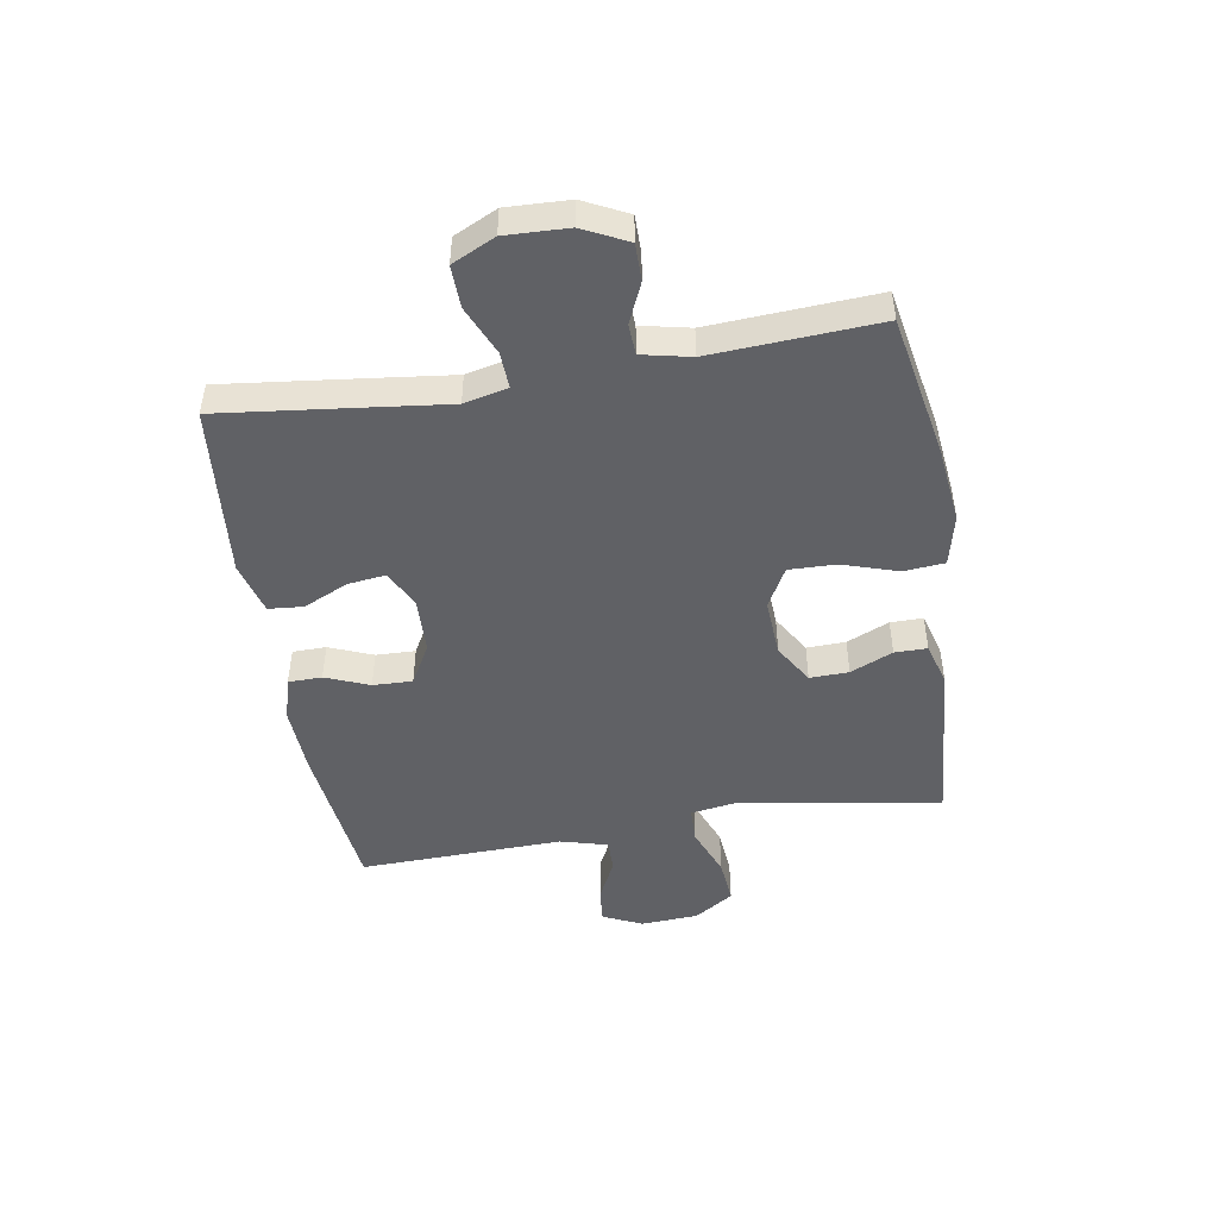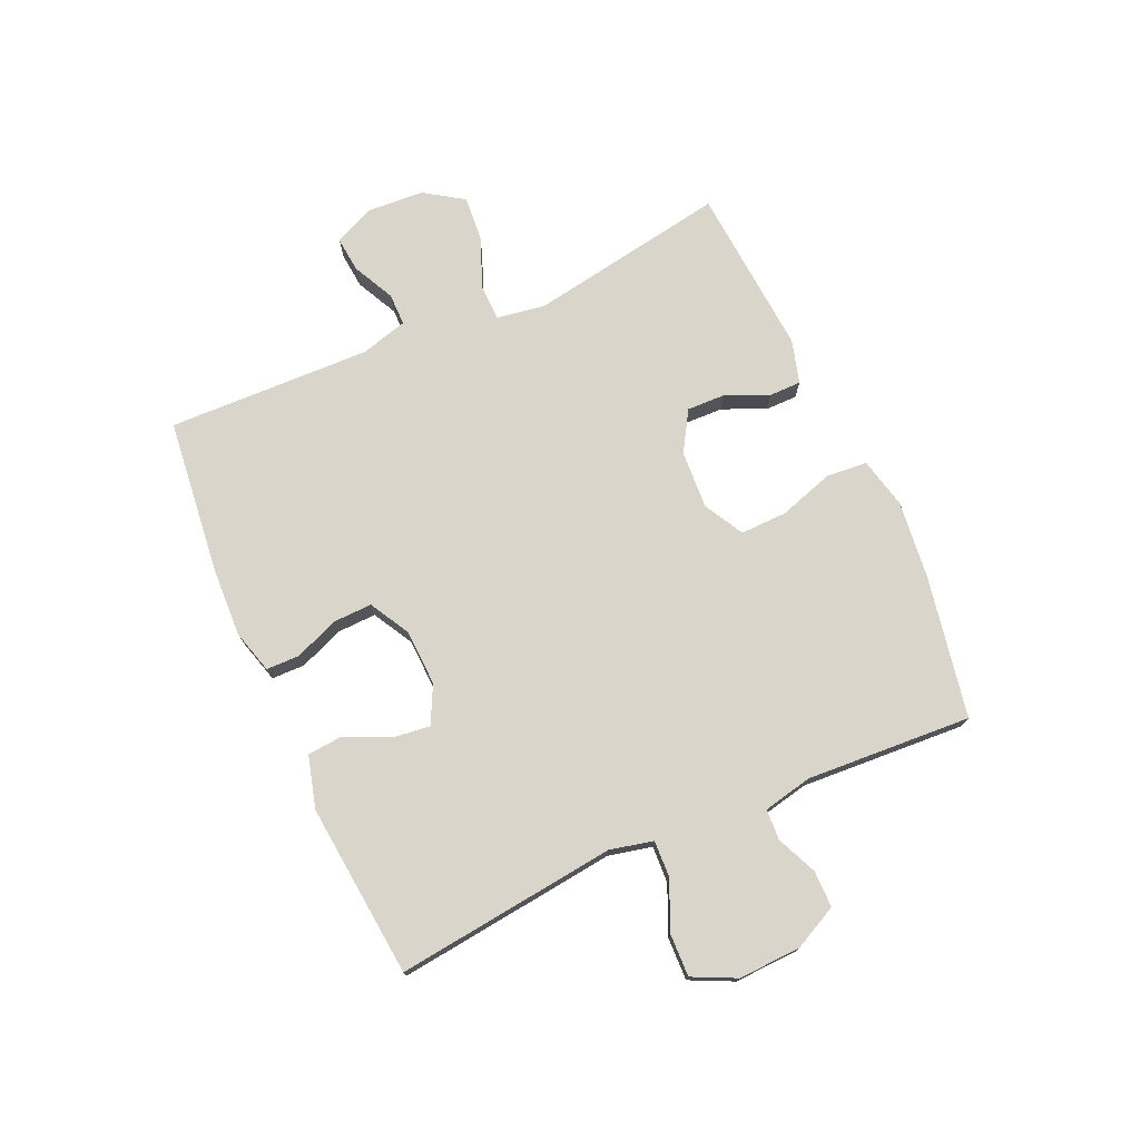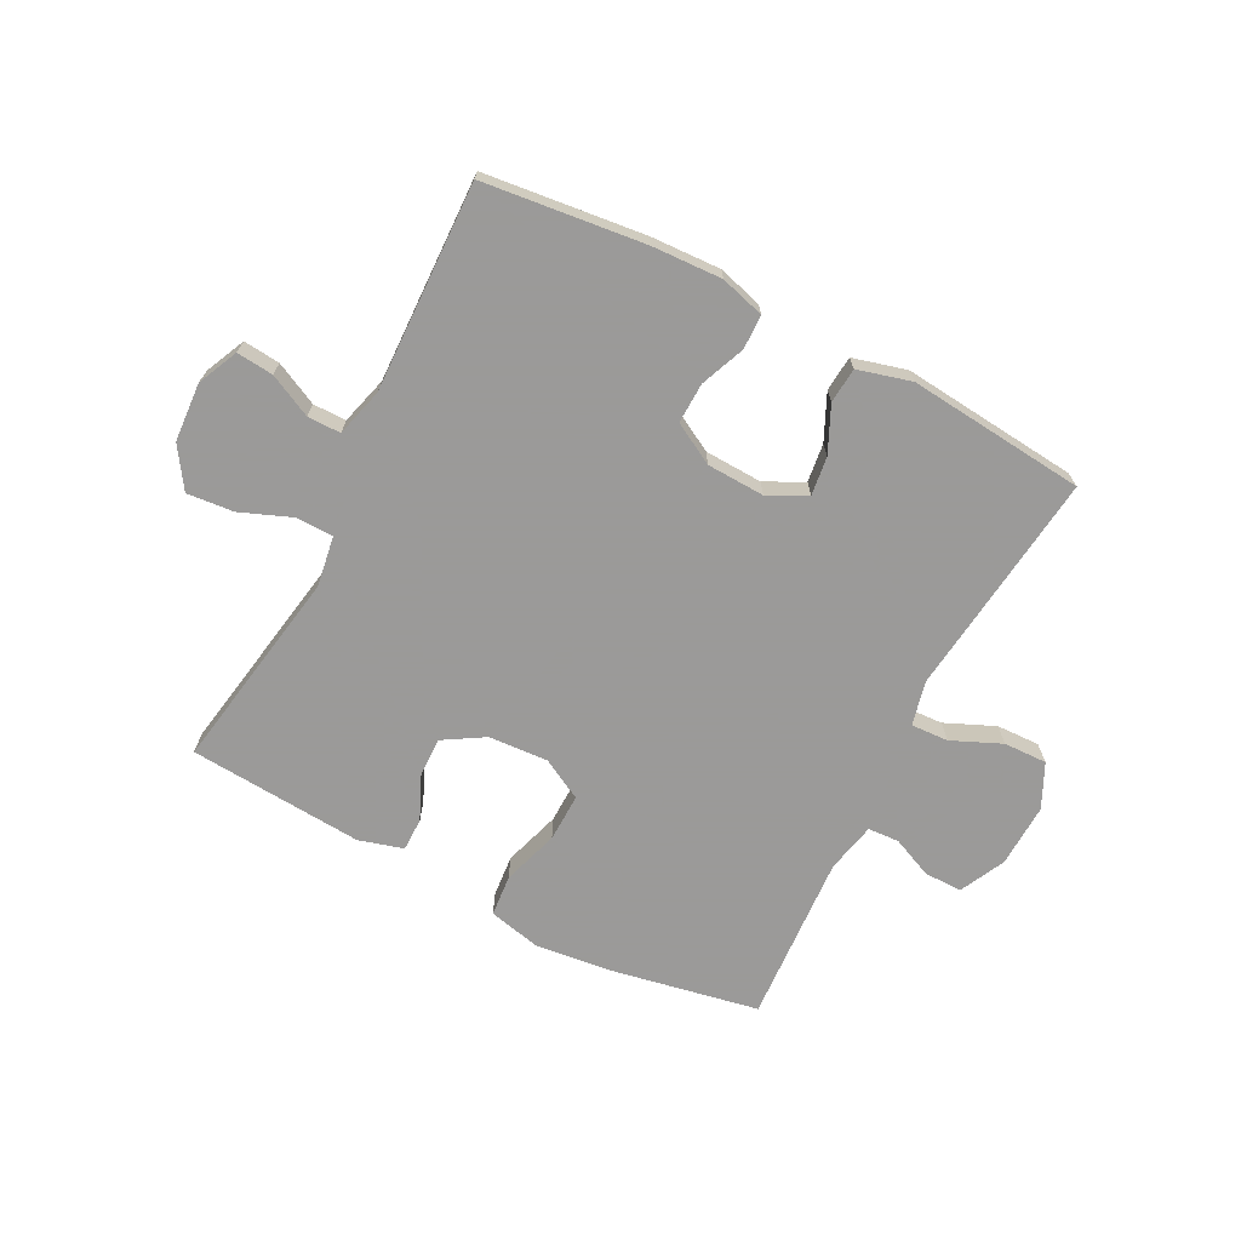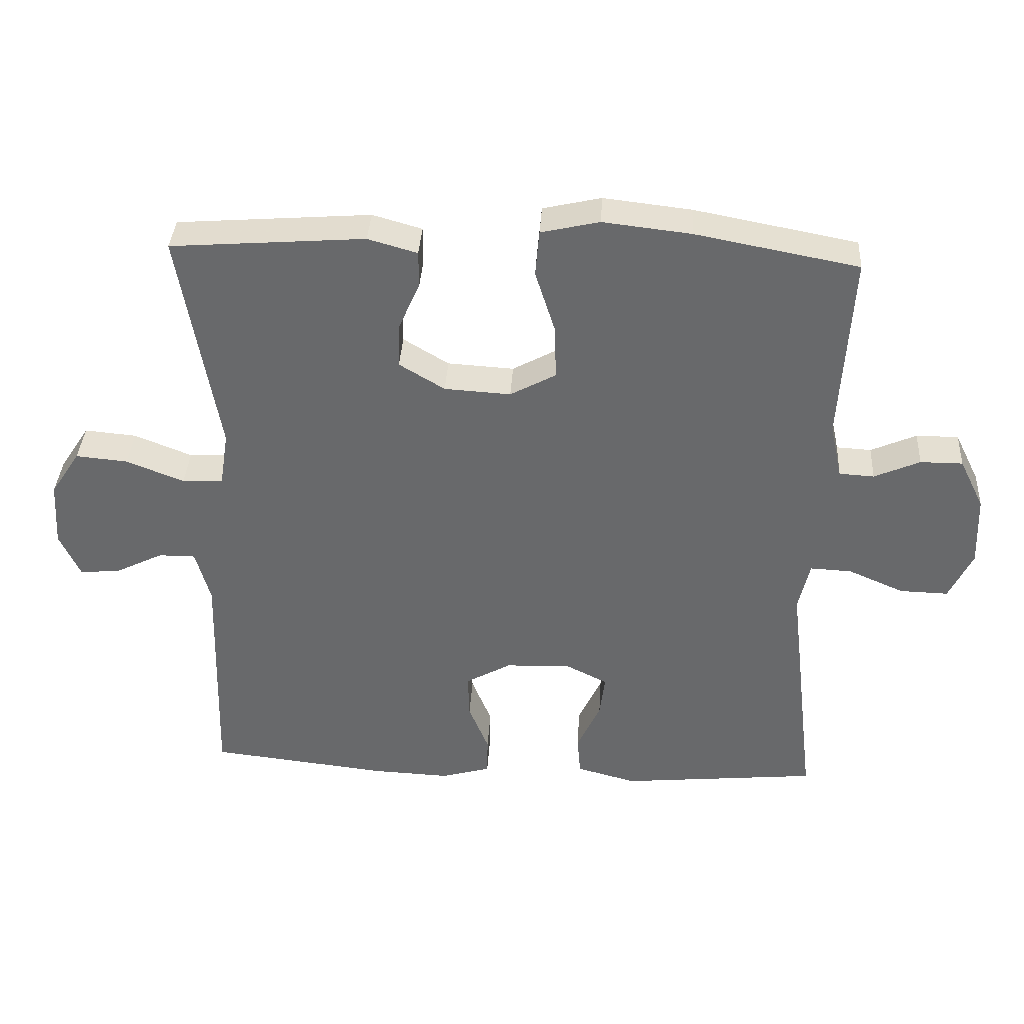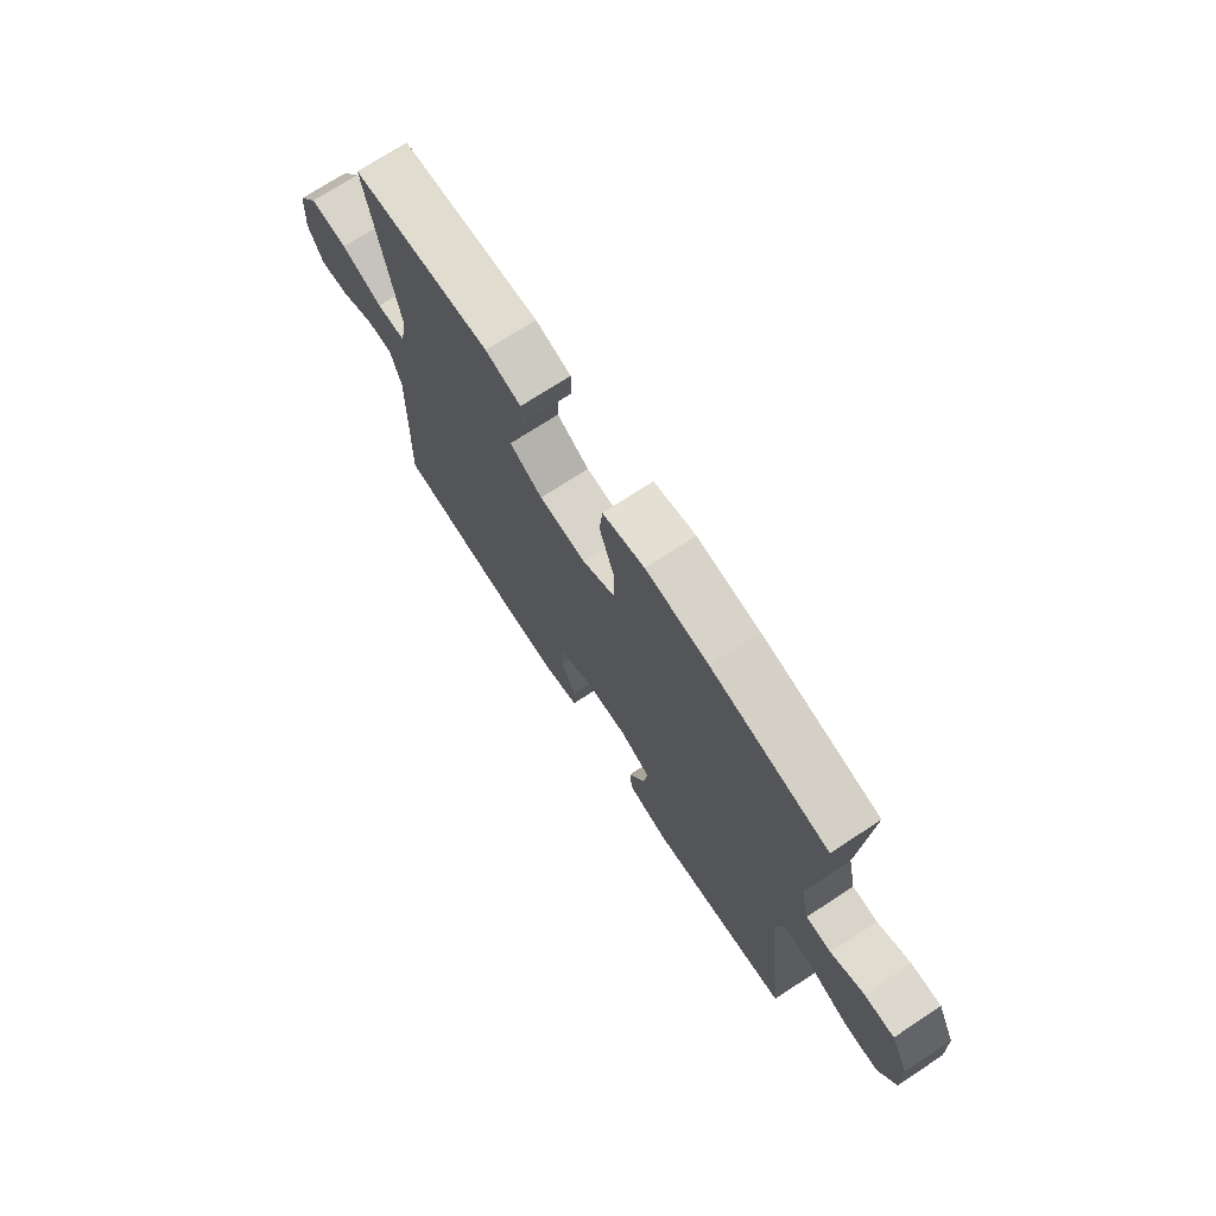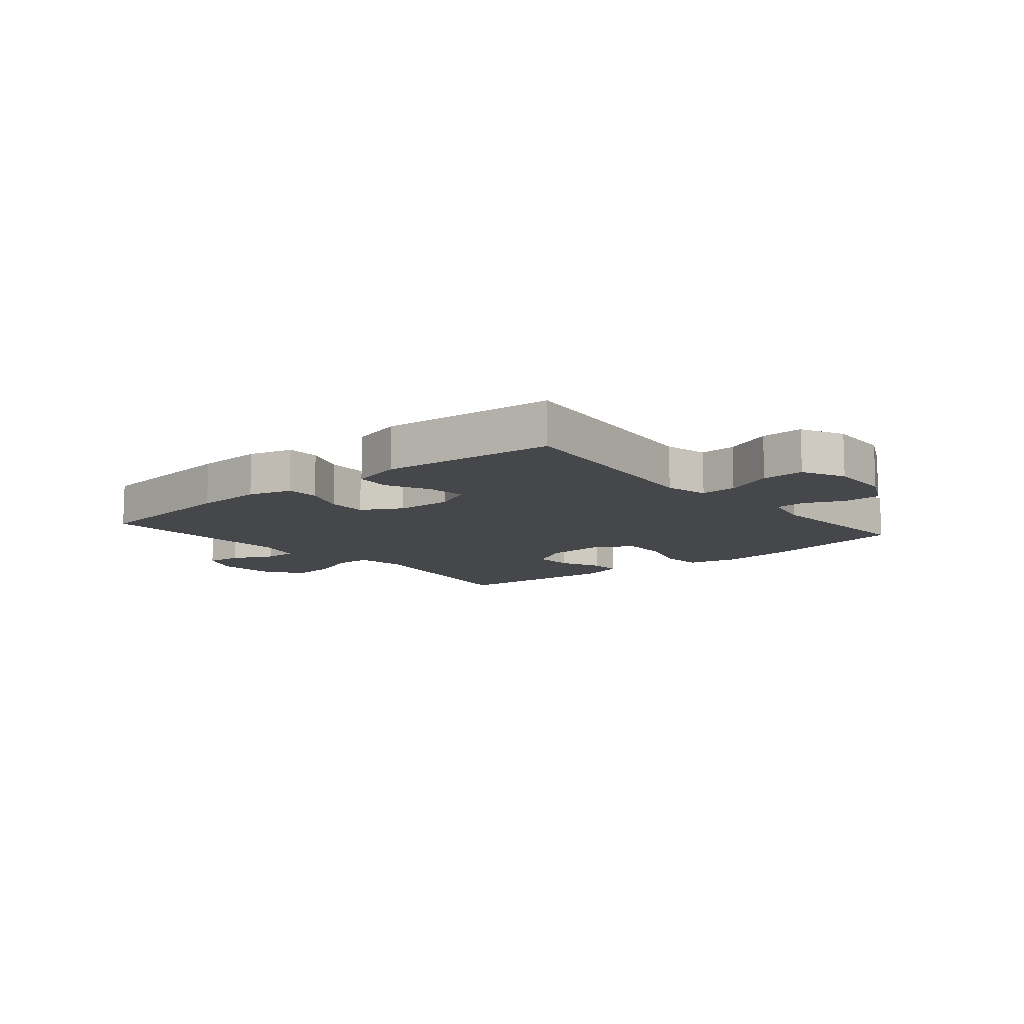
<metadata>
{"format":"obj","ext":"obj","renderer":"f3d","projection":"perspective","resolution":1024,"background":"white","views":[{"elev":-47.5,"azim":-80.6,"up":"+Y"},{"elev":74.7,"azim":-114.1,"up":"+Y"},{"elev":-69.5,"azim":152.8,"up":"+Y"},{"elev":37.0,"azim":-176.6,"up":"+Z"},{"elev":72.4,"azim":-123.2,"up":"+Z"},{"elev":-10.7,"azim":-139.8,"up":"+Y"}]}
</metadata>
<code>
v 0.5 0.07 -0.5
v 0.233 0.07 -0.53
v 0.117 0.07 -0.535
v 0.043 0.07 -0.514
v 0.042 0.07 -0.457
v 0.072 0.07 -0.383
v 0.074 0.07 -0.316
v 0.006 0.07 -0.278
v -0.09 0.07 -0.274
v -0.154 0.07 -0.306
v -0.146 0.07 -0.37
v -0.111 0.07 -0.446
v -0.116 0.07 -0.505
v -0.205 0.07 -0.529
v -0.5 0.07 -0.5
v -0.47 0.07 -0.243
v -0.456 0.07 -0.125
v -0.473 0.07 -0.051
v -0.535 0.07 -0.054
v -0.618 0.07 -0.09
v -0.69 0.07 -0.092
v -0.725 0.07 -0.019
v -0.721 0.07 0.087
v -0.684 0.07 0.162
v -0.621 0.07 0.162
v -0.553 0.07 0.132
v -0.501 0.07 0.135
v -0.483 0.07 0.218
v -0.5 0.07 0.5
v -0.257 0.07 0.546
v -0.126 0.07 0.561
v -0.039 0.07 0.541
v -0.033 0.07 0.472
v -0.063 0.07 0.378
v -0.065 0.07 0.298
v 0.003 0.07 0.261
v 0.102 0.07 0.267
v 0.17 0.07 0.308
v 0.168 0.07 0.374
v 0.136 0.07 0.446
v 0.136 0.07 0.501
v 0.21 0.07 0.522
v 0.5 0.07 0.5
v 0.442 0.07 0.162
v 0.455 0.07 0.079
v 0.516 0.07 0.077
v 0.602 0.07 0.111
v 0.68 0.07 0.118
v 0.724 0.07 0.051
v 0.73 0.07 -0.047
v 0.699 0.07 -0.114
v 0.638 0.07 -0.108
v 0.567 0.07 -0.073
v 0.512 0.07 -0.073
v 0.49 0.07 -0.153
v 0.5 0 -0.5
v 0.233 0 -0.53
v 0.117 0 -0.535
v 0.043 0 -0.514
v 0.042 0 -0.457
v 0.072 0 -0.383
v 0.074 0 -0.316
v 0.006 0 -0.278
v -0.09 0 -0.274
v -0.154 0 -0.306
v -0.146 0 -0.37
v -0.111 0 -0.446
v -0.116 0 -0.505
v -0.205 0 -0.529
v -0.5 0 -0.5
v -0.47 0 -0.243
v -0.456 0 -0.125
v -0.473 0 -0.051
v -0.535 0 -0.054
v -0.618 0 -0.09
v -0.69 0 -0.092
v -0.725 0 -0.019
v -0.721 0 0.087
v -0.684 0 0.162
v -0.621 0 0.162
v -0.553 0 0.132
v -0.501 0 0.135
v -0.483 0 0.218
v -0.5 0 0.5
v -0.257 0 0.546
v -0.126 0 0.561
v -0.039 0 0.541
v -0.033 0 0.472
v -0.063 0 0.378
v -0.065 0 0.298
v 0.003 0 0.261
v 0.102 0 0.267
v 0.17 0 0.308
v 0.168 0 0.374
v 0.136 0 0.446
v 0.136 0 0.501
v 0.21 0 0.522
v 0.5 0 0.5
v 0.442 0 0.162
v 0.455 0 0.079
v 0.516 0 0.077
v 0.602 0 0.111
v 0.68 0 0.118
v 0.724 0 0.051
v 0.73 0 -0.047
v 0.699 0 -0.114
v 0.638 0 -0.108
v 0.567 0 -0.073
v 0.512 0 -0.073
v 0.49 0 -0.153
f 51 52 53
f 50 51 53
f 49 50 53
f 48 49 53
f 47 48 53
f 46 47 53
f 45 46 53 54
f 42 43 44
f 41 42 44
f 40 41 44
f 39 40 44
f 38 39 44 45
f 45 54 55
f 38 45 55
f 37 38 55
f 32 33 34
f 31 32 34
f 30 31 34
f 29 30 34
f 28 29 34
f 27 28 34 35
f 24 25 26
f 23 24 26
f 22 23 26
f 21 22 26
f 20 21 26
f 19 20 26
f 18 19 26 27
f 27 35 36
f 18 27 36
f 17 18 36
f 15 16 17
f 14 15 17
f 13 14 17
f 12 13 17
f 11 12 17
f 4 5 6
f 3 4 6
f 2 3 6
f 1 2 6
f 55 1 6
f 55 6 7
f 37 55 7 8
f 36 37 8 9
f 17 36 9 10
f 10 11 17
f 108 107 106
f 108 106 105
f 108 105 104
f 108 104 103
f 108 103 102
f 108 102 101
f 109 108 101 100
f 99 98 97
f 99 97 96
f 99 96 95
f 99 95 94
f 100 99 94 93
f 110 109 100
f 110 100 93
f 110 93 92
f 89 88 87
f 89 87 86
f 89 86 85
f 89 85 84
f 89 84 83
f 90 89 83 82
f 81 80 79
f 81 79 78
f 81 78 77
f 81 77 76
f 81 76 75
f 81 75 74
f 82 81 74 73
f 91 90 82
f 91 82 73
f 91 73 72
f 72 71 70
f 72 70 69
f 72 69 68
f 72 68 67
f 72 67 66
f 61 60 59
f 61 59 58
f 61 58 57
f 61 57 56
f 61 56 110
f 62 61 110
f 63 62 110 92
f 64 63 92 91
f 65 64 91 72
f 72 66 65
f 1 56 57 2
f 2 57 58 3
f 3 58 59 4
f 4 59 60 5
f 5 60 61 6
f 6 61 62 7
f 7 62 63 8
f 8 63 64 9
f 9 64 65 10
f 10 65 66 11
f 11 66 67 12
f 12 67 68 13
f 13 68 69 14
f 14 69 70 15
f 15 70 71 16
f 16 71 72 17
f 17 72 73 18
f 18 73 74 19
f 19 74 75 20
f 20 75 76 21
f 21 76 77 22
f 22 77 78 23
f 23 78 79 24
f 24 79 80 25
f 25 80 81 26
f 26 81 82 27
f 27 82 83 28
f 28 83 84 29
f 29 84 85 30
f 30 85 86 31
f 31 86 87 32
f 32 87 88 33
f 33 88 89 34
f 34 89 90 35
f 35 90 91 36
f 36 91 92 37
f 37 92 93 38
f 38 93 94 39
f 39 94 95 40
f 40 95 96 41
f 41 96 97 42
f 42 97 98 43
f 43 98 99 44
f 44 99 100 45
f 45 100 101 46
f 46 101 102 47
f 47 102 103 48
f 48 103 104 49
f 49 104 105 50
f 50 105 106 51
f 51 106 107 52
f 52 107 108 53
f 53 108 109 54
f 54 109 110 55
f 55 110 56 1

</code>
